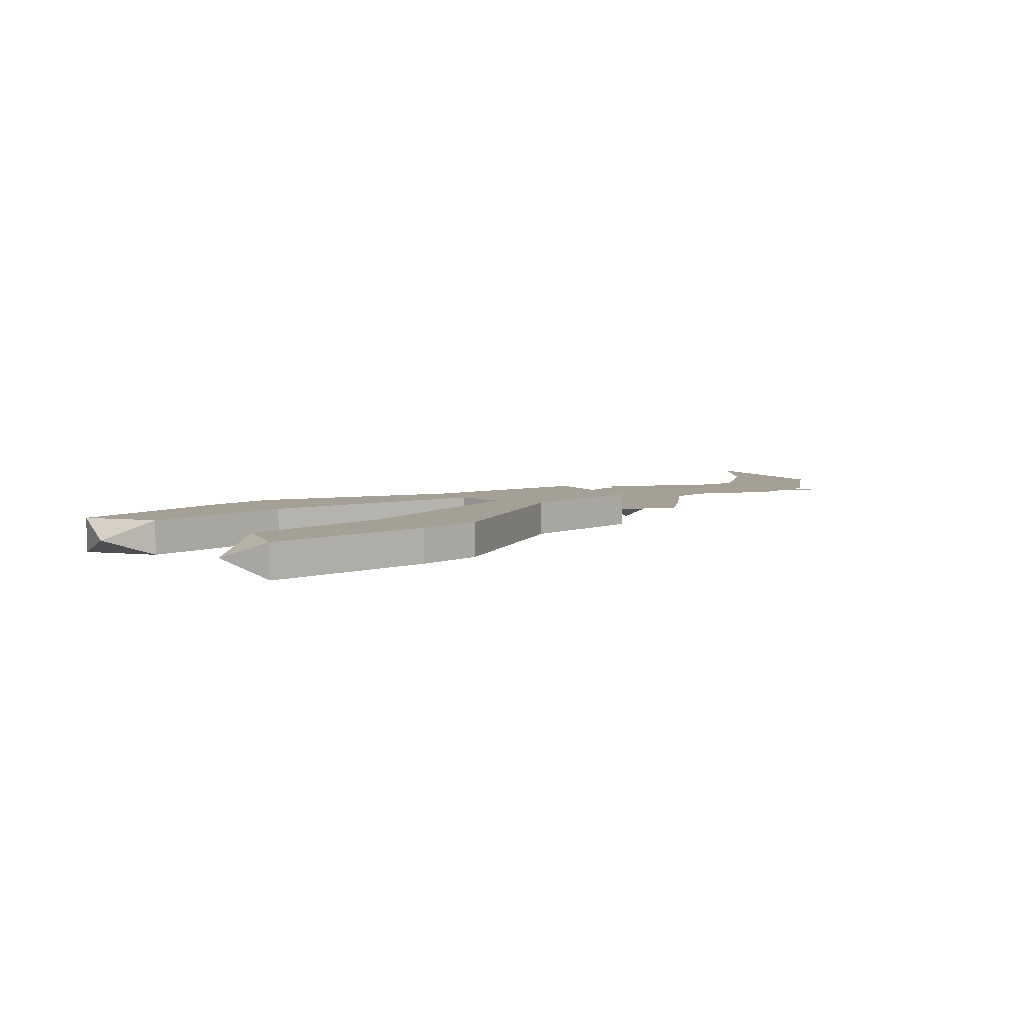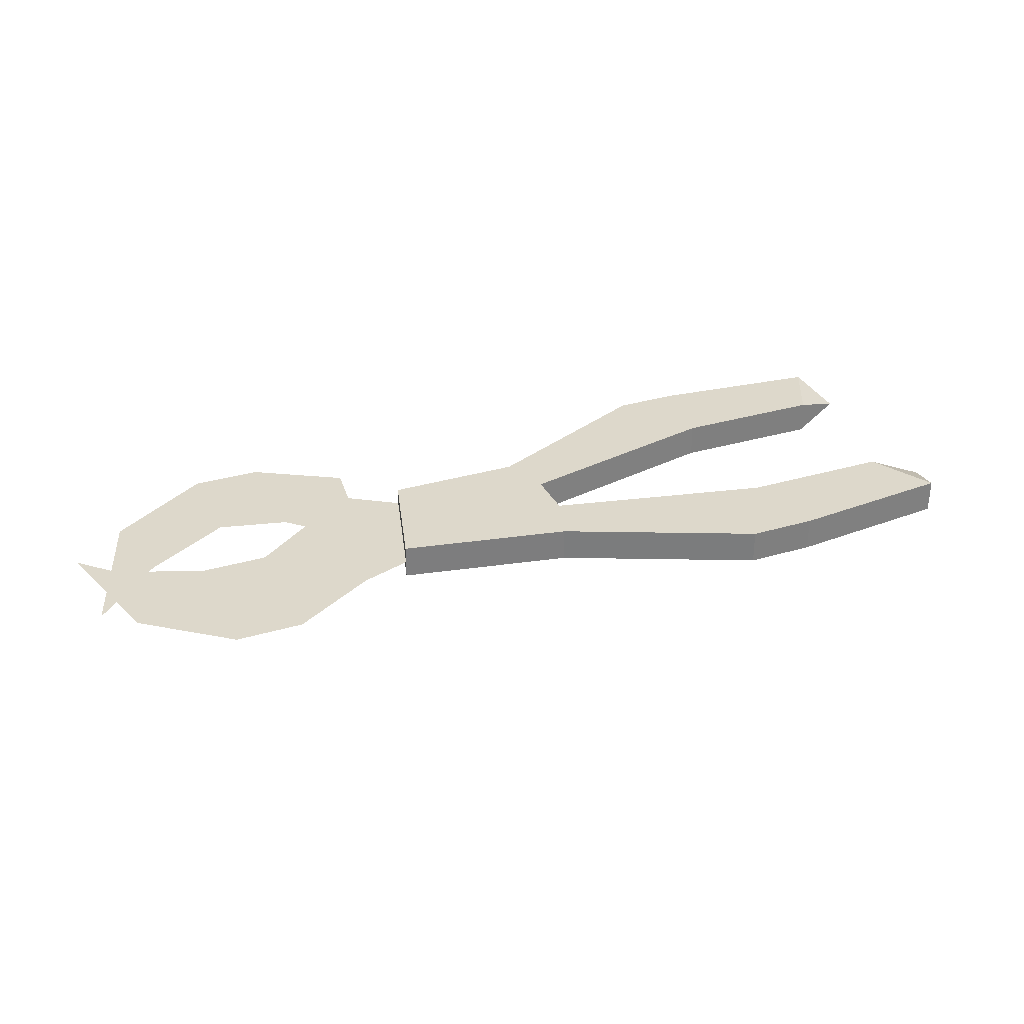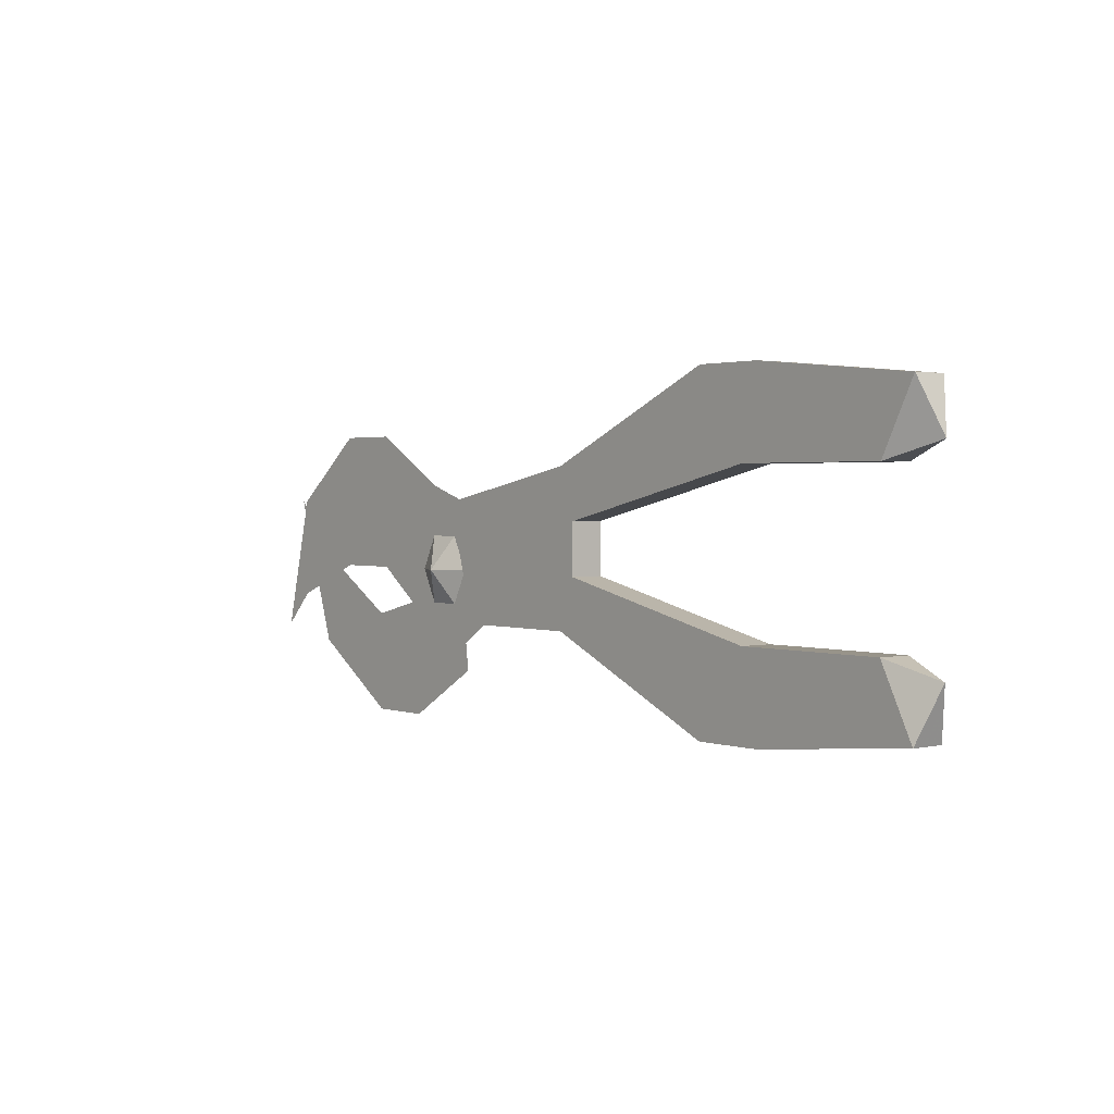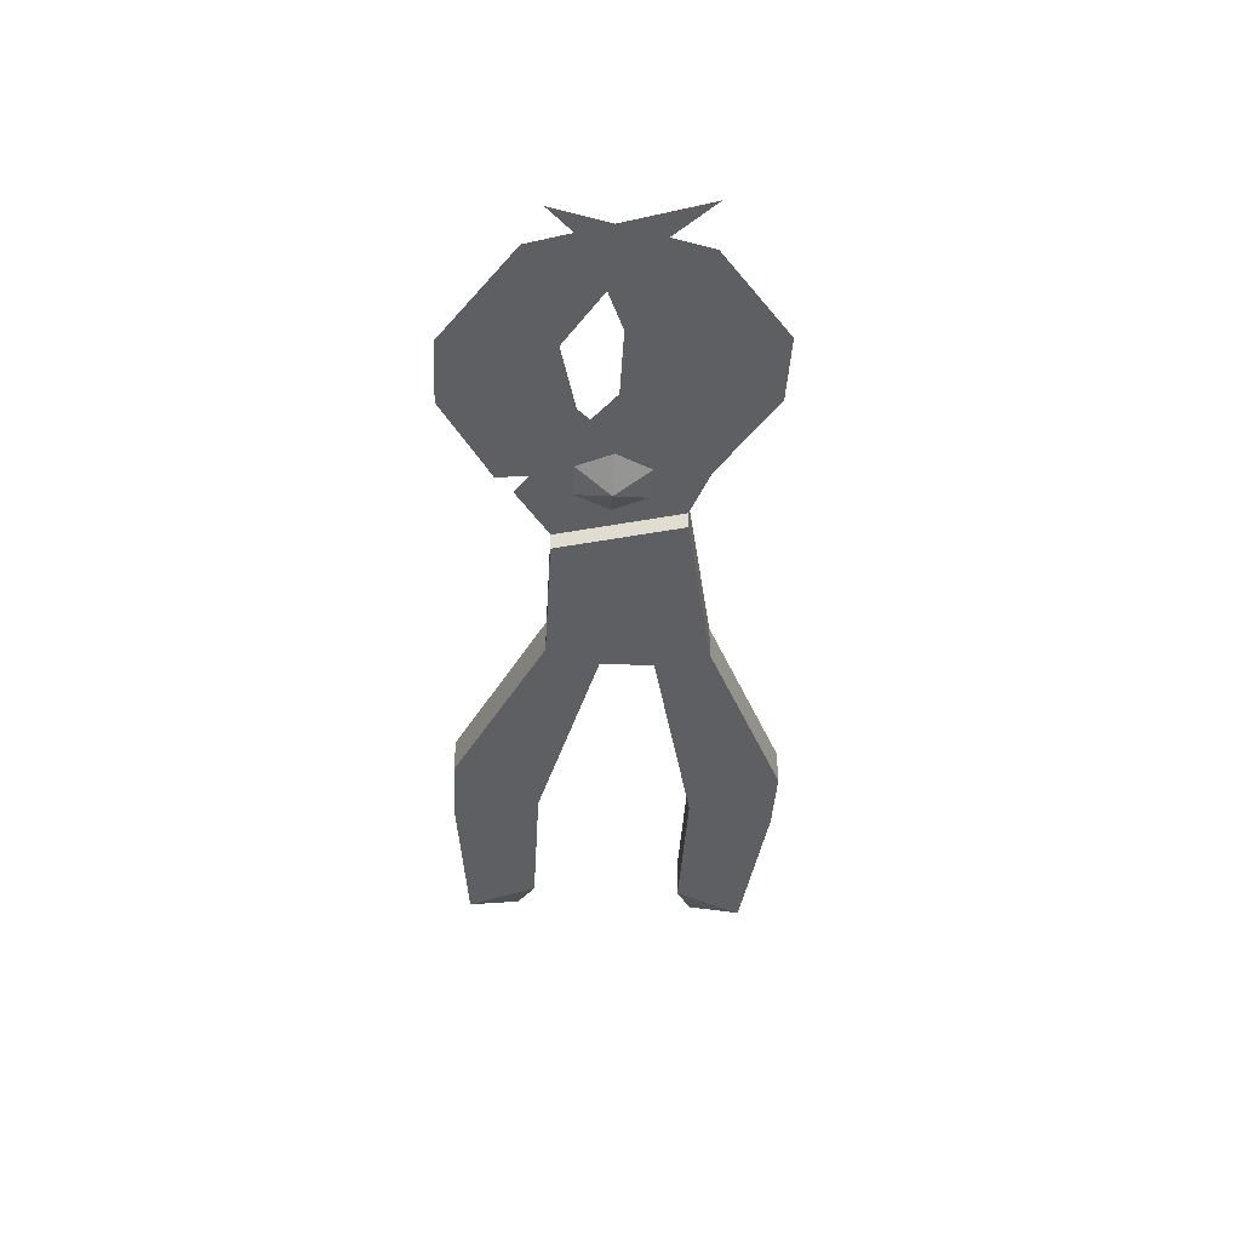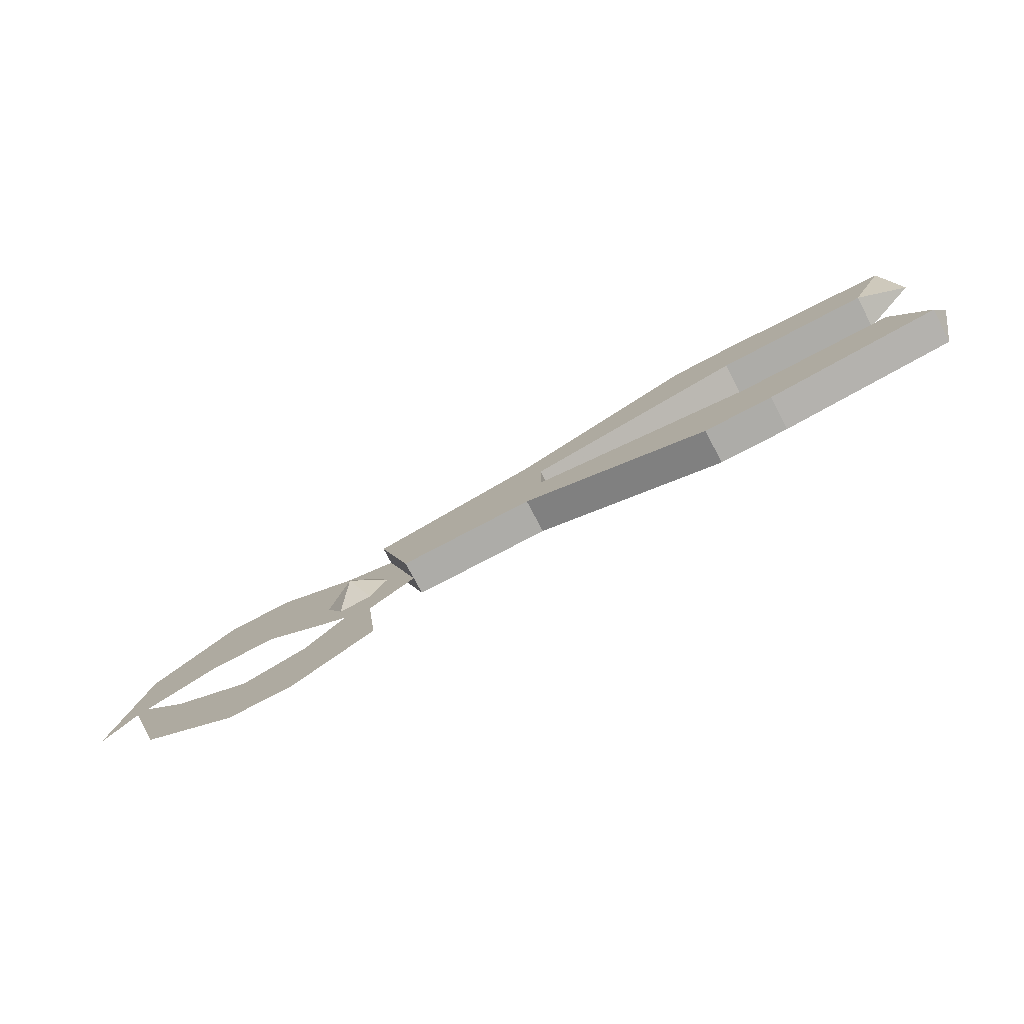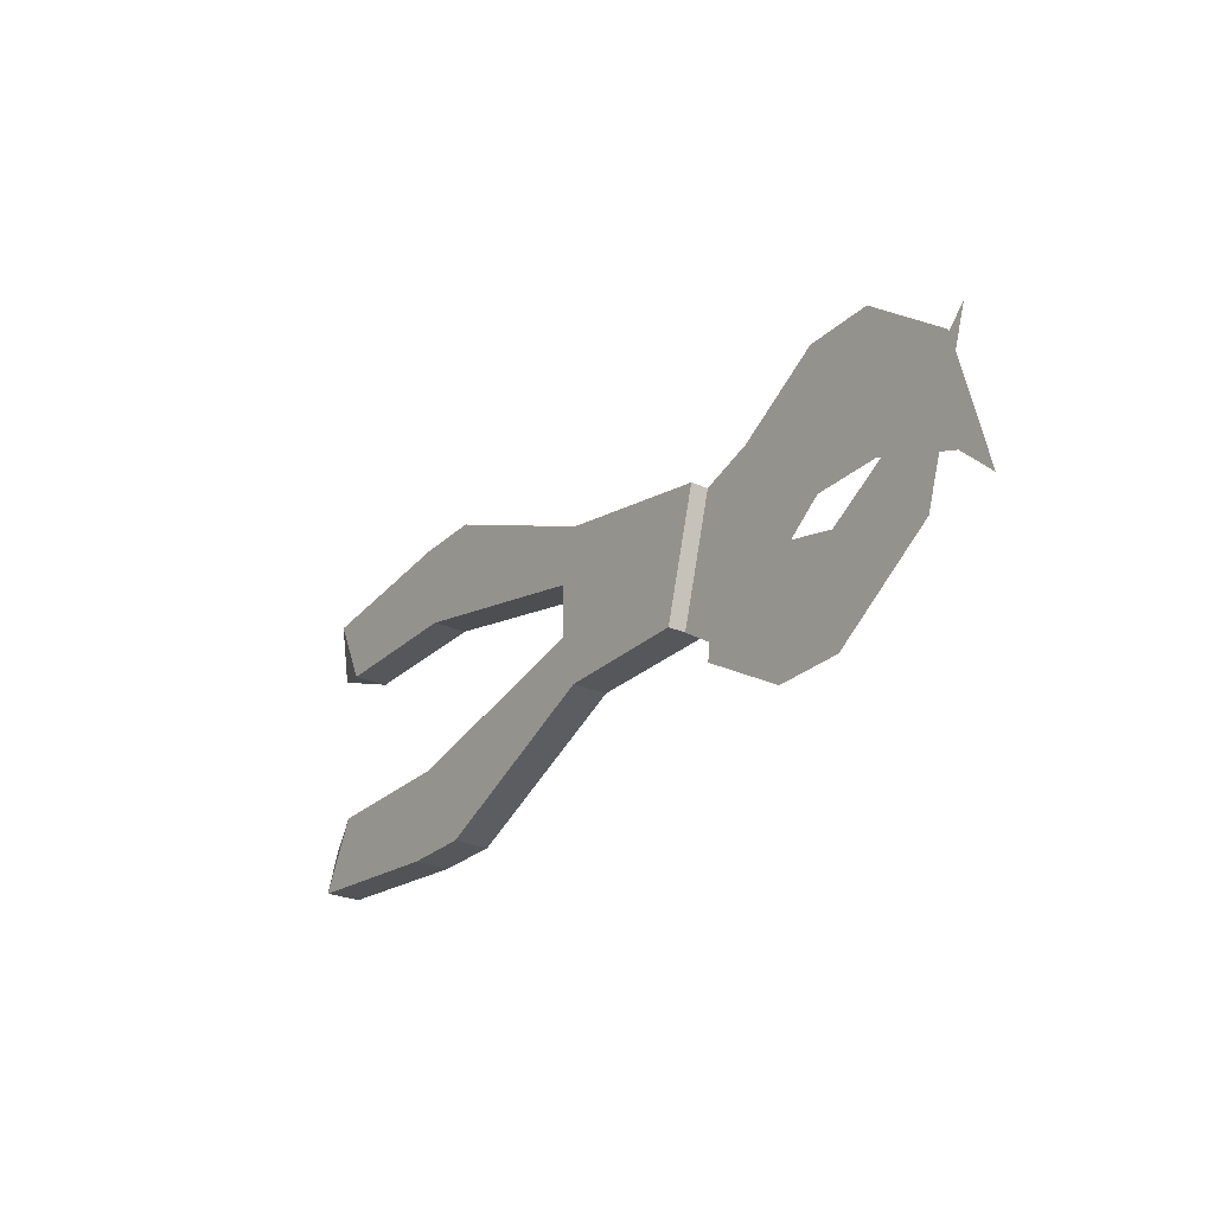
<metadata>
{"format":"obj","ext":"obj","renderer":"f3d","projection":"perspective","resolution":1024,"background":"white","views":[{"elev":5.9,"azim":133.6,"up":"+Y"},{"elev":31.2,"azim":-23.0,"up":"+Y"},{"elev":1.8,"azim":50.5,"up":"+Z"},{"elev":-41.5,"azim":-93.3,"up":"+Y"},{"elev":-76.6,"azim":27.8,"up":"+Z"},{"elev":-26.4,"azim":-125.2,"up":"+Z"}]}
</metadata>
<code>
o item/secateurs/base
v 12 0 10
v 1 0 5
v 1 -2 5
v 12 -2 10
v 16 0 10
v 15 0 5
v 2 0 2
v 2 0 -1
v -9 0 3
v -9 -2 3
v 2 -2 2
v 15 -2 5
v 16 -2 10
v 26 0 9
v 24 0 5
v 24 -2 5
v 2 -2 -1
v 15 -2 -4
v 15 0 -4
v 12 0 -9
v 1 0 -4
v -7 0 -4
v -7 -2 -4
v 1 -2 -4
v 26 -2 9
v 27 -1 6
v 12 -2 -9
v 16 0 -9
v 16 -2 -9
v 26 0 -8
v 26 -2 -8
v 24 -2 -4
v 24 0 -4
v 27 -1 -5
v -10 0 -7
v -11 0 1
v -15 0 -3
v -15 0 -10
v -19 0 -4
v -19 0 -10
v -24 0 -1
v -25 0 -6
v -28 0 3
v -10 -1 1
v -11 -1 1
v -11 -2 -1
v -9 -1 -1
v -10 -1 -3
v -11 -1 -3
v -12 -1 -3
v -13 -1 -1
v -12 -1 1
v -21 -1 -1
v -17 -1 -1
v -17 -1 7
v -21 -1 7
v -26 -1 -3
v -26 -1 3
v -28 -1 -5
v -13 -1 -4
v -9 -1 3
v -12 -1 4
v -10 -1 -6
v -7 -1 -4
f 1 2 3
f 1 3 4
f 1 4 5
f 1 5 6
f 1 6 7
f 1 7 2
f 2 7 8
f 2 8 9
f 2 9 10
f 2 10 3
f 3 10 11
f 3 11 12
f 3 12 4
f 4 12 13
f 4 13 5
f 5 13 14
f 5 14 6
f 6 14 15
f 6 15 16
f 6 16 12
f 6 12 7
f 7 12 11
f 7 11 8
f 8 11 17
f 8 17 18
f 8 18 19
f 8 19 20
f 8 20 21
f 8 21 22
f 8 22 9
f 9 22 23
f 9 23 10
f 10 23 24
f 10 24 17
f 10 17 11
f 14 13 25
f 14 25 26
f 14 26 15
f 15 26 16
f 16 26 25
f 16 25 13
f 16 13 12
f 24 21 20
f 24 20 27
f 24 27 18
f 24 18 17
f 28 29 27
f 28 27 20
f 28 20 19
f 28 19 30
f 28 30 29
f 29 30 31
f 29 31 32
f 29 32 18
f 29 18 27
f 32 33 19
f 32 19 18
f 19 33 30
f 30 33 34
f 30 34 31
f 31 34 32
f 32 34 33
f 35 36 37
f 35 37 38
f 38 37 39
f 38 39 40
f 40 39 41
f 40 41 42
f 42 41 43
f 44 45 46
f 44 46 47
f 47 46 48
f 48 46 49
f 49 46 50
f 50 46 51
f 51 46 52
f 52 46 45
f 22 21 24
f 22 24 23
f 53 54 55
f 53 55 56
f 53 56 57
f 57 56 58
f 57 58 59
f 60 61 62
f 60 62 54
f 54 62 55
f 60 63 64
f 60 64 61

</code>
